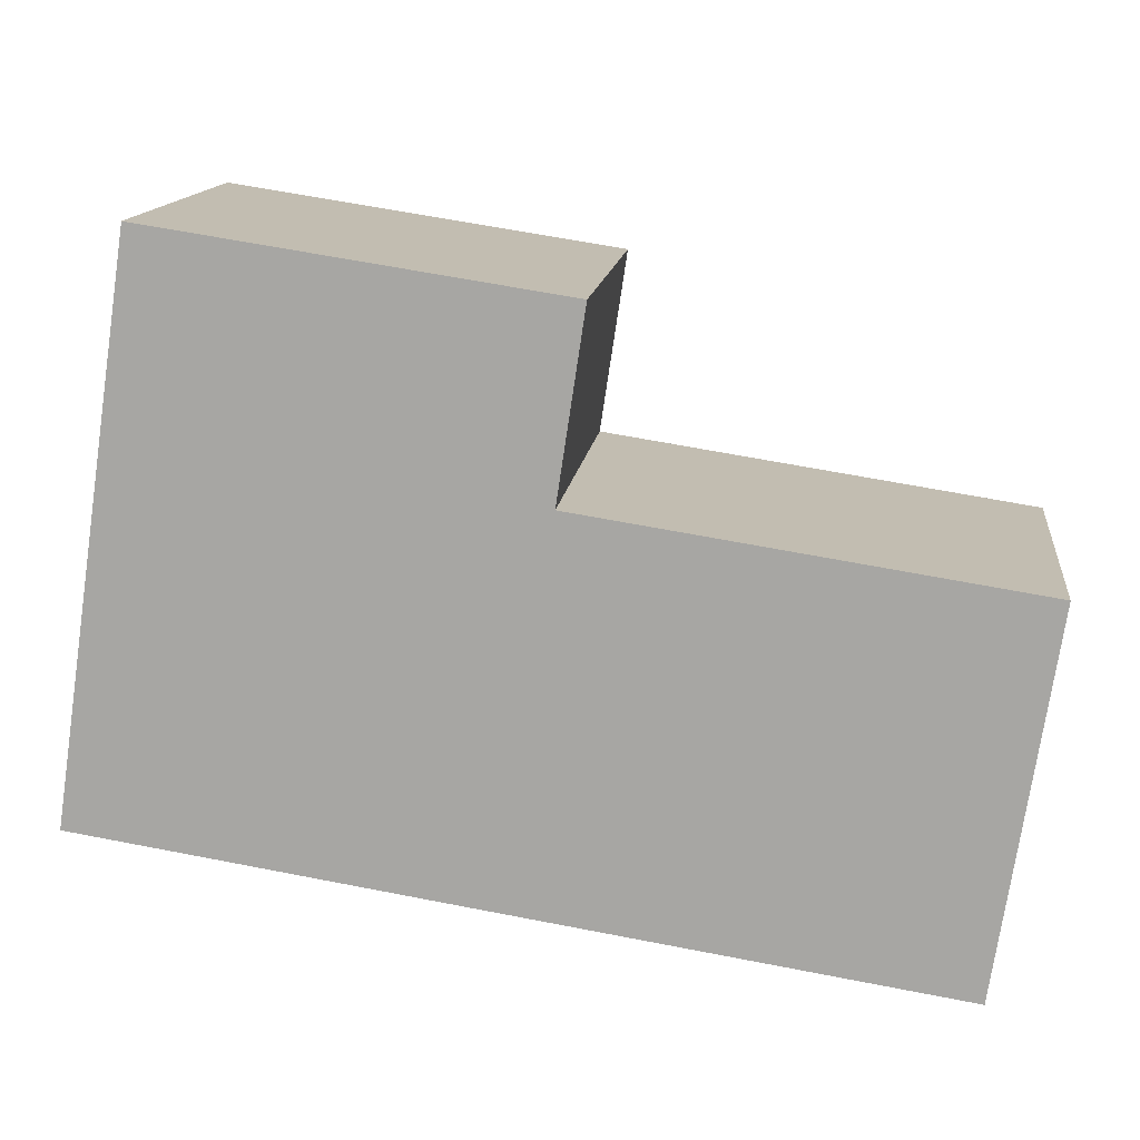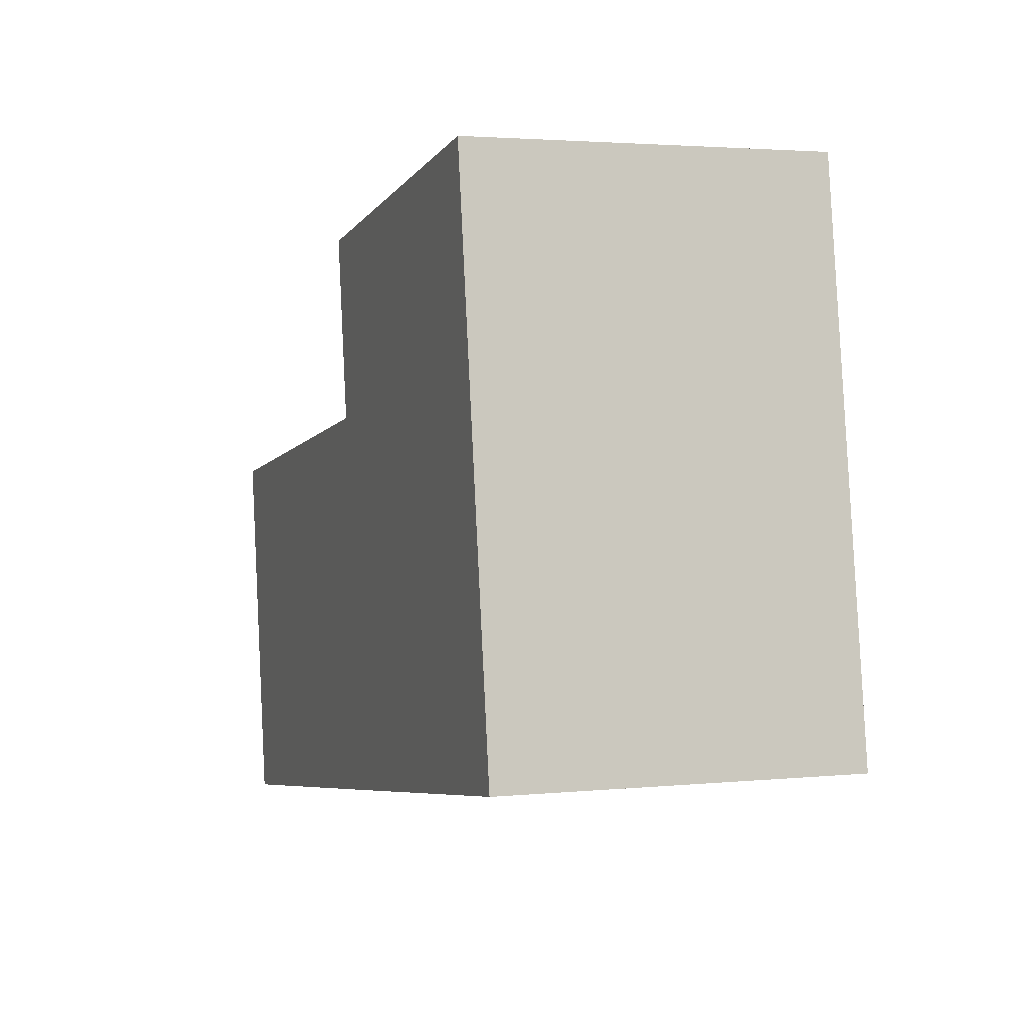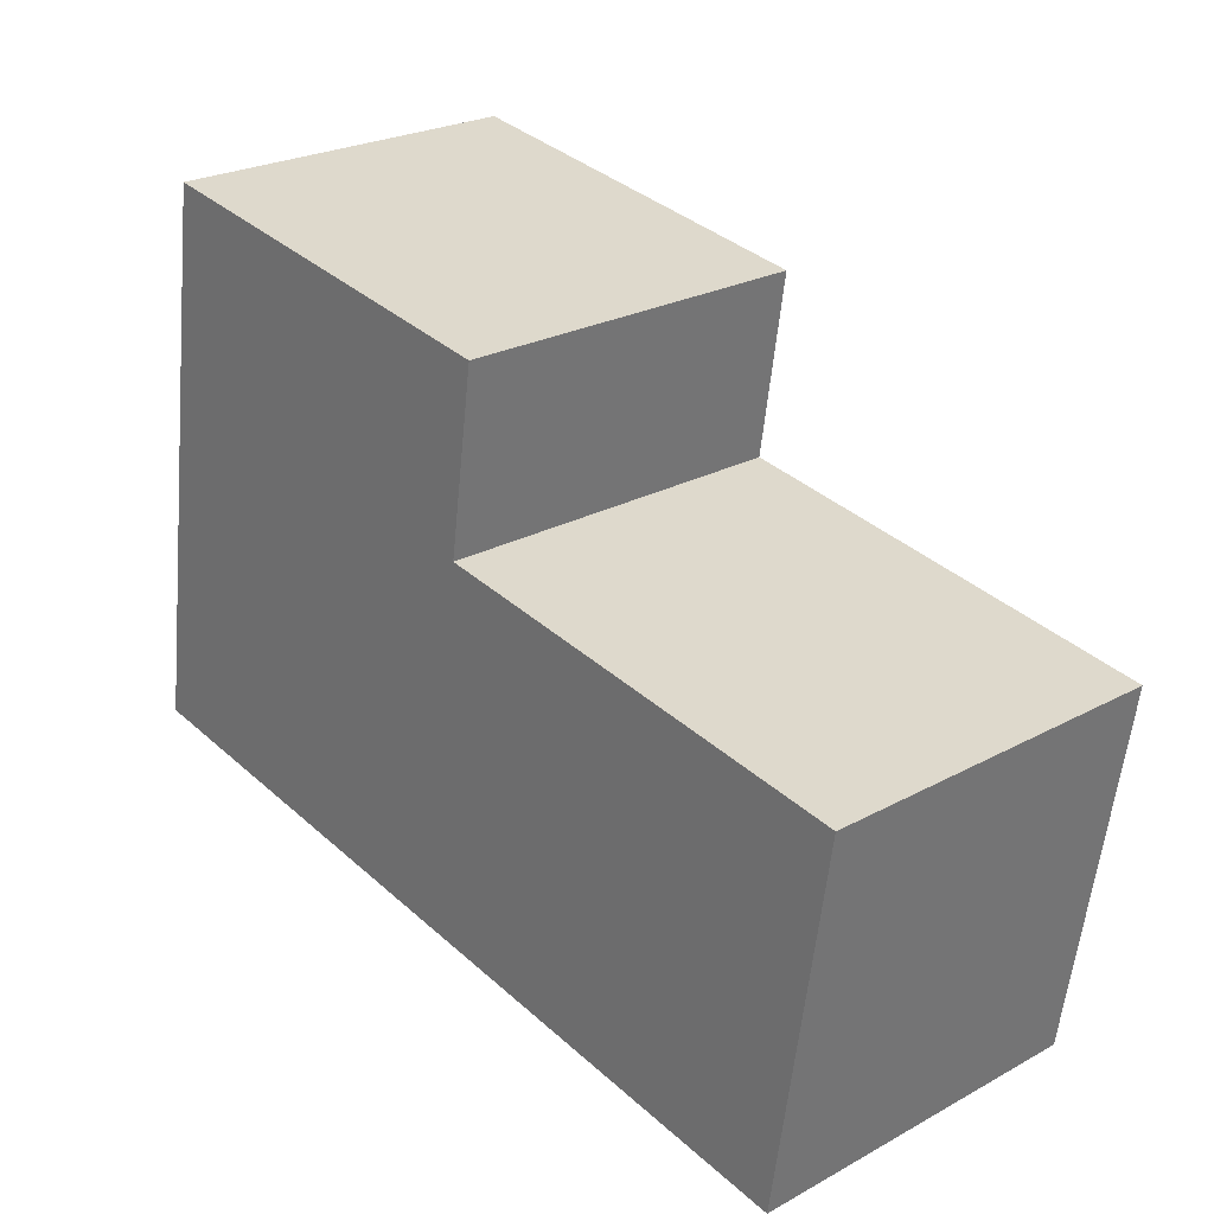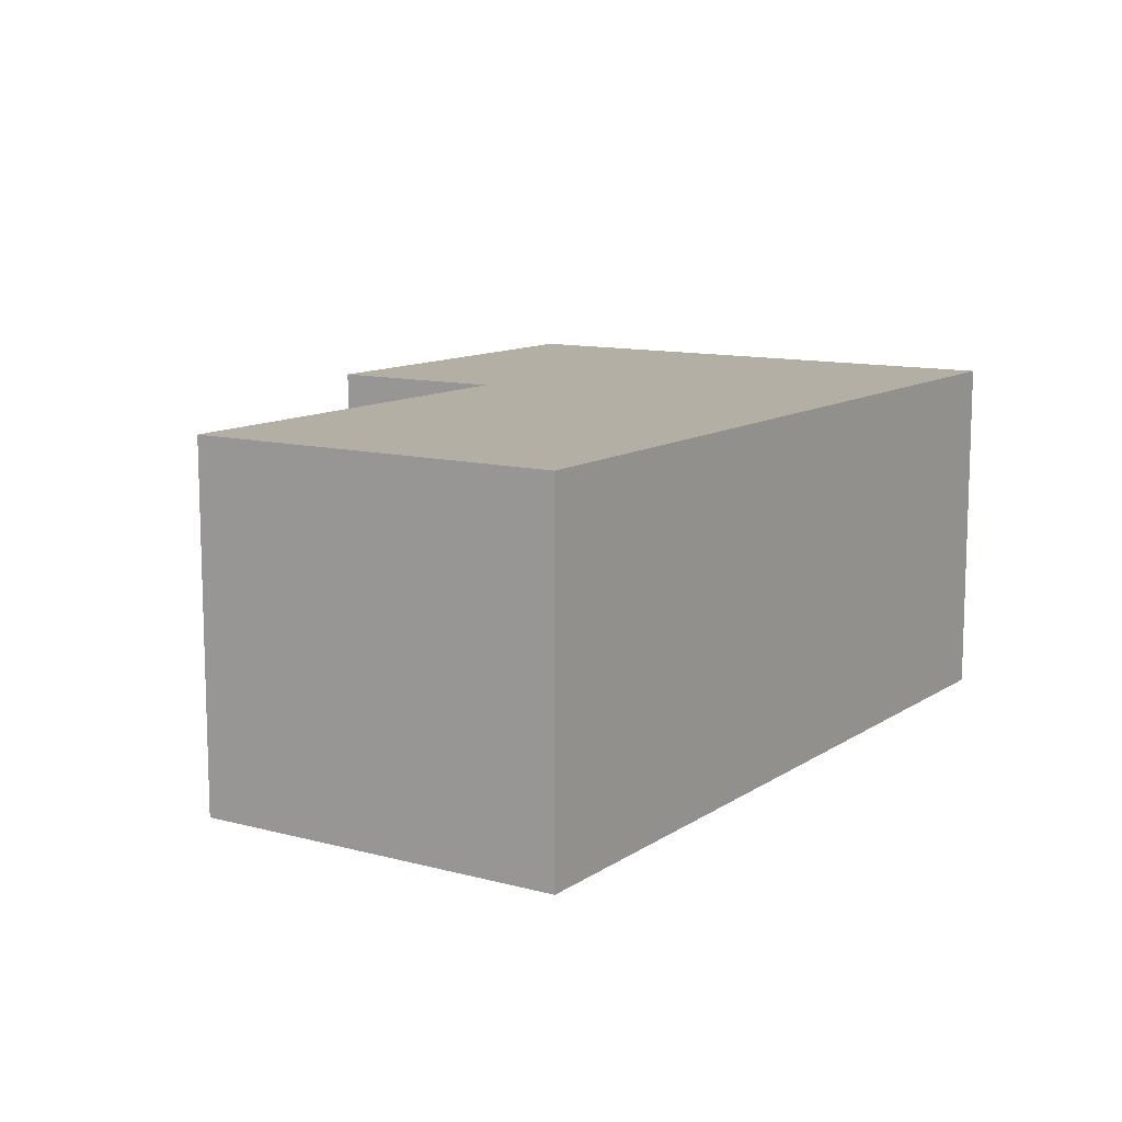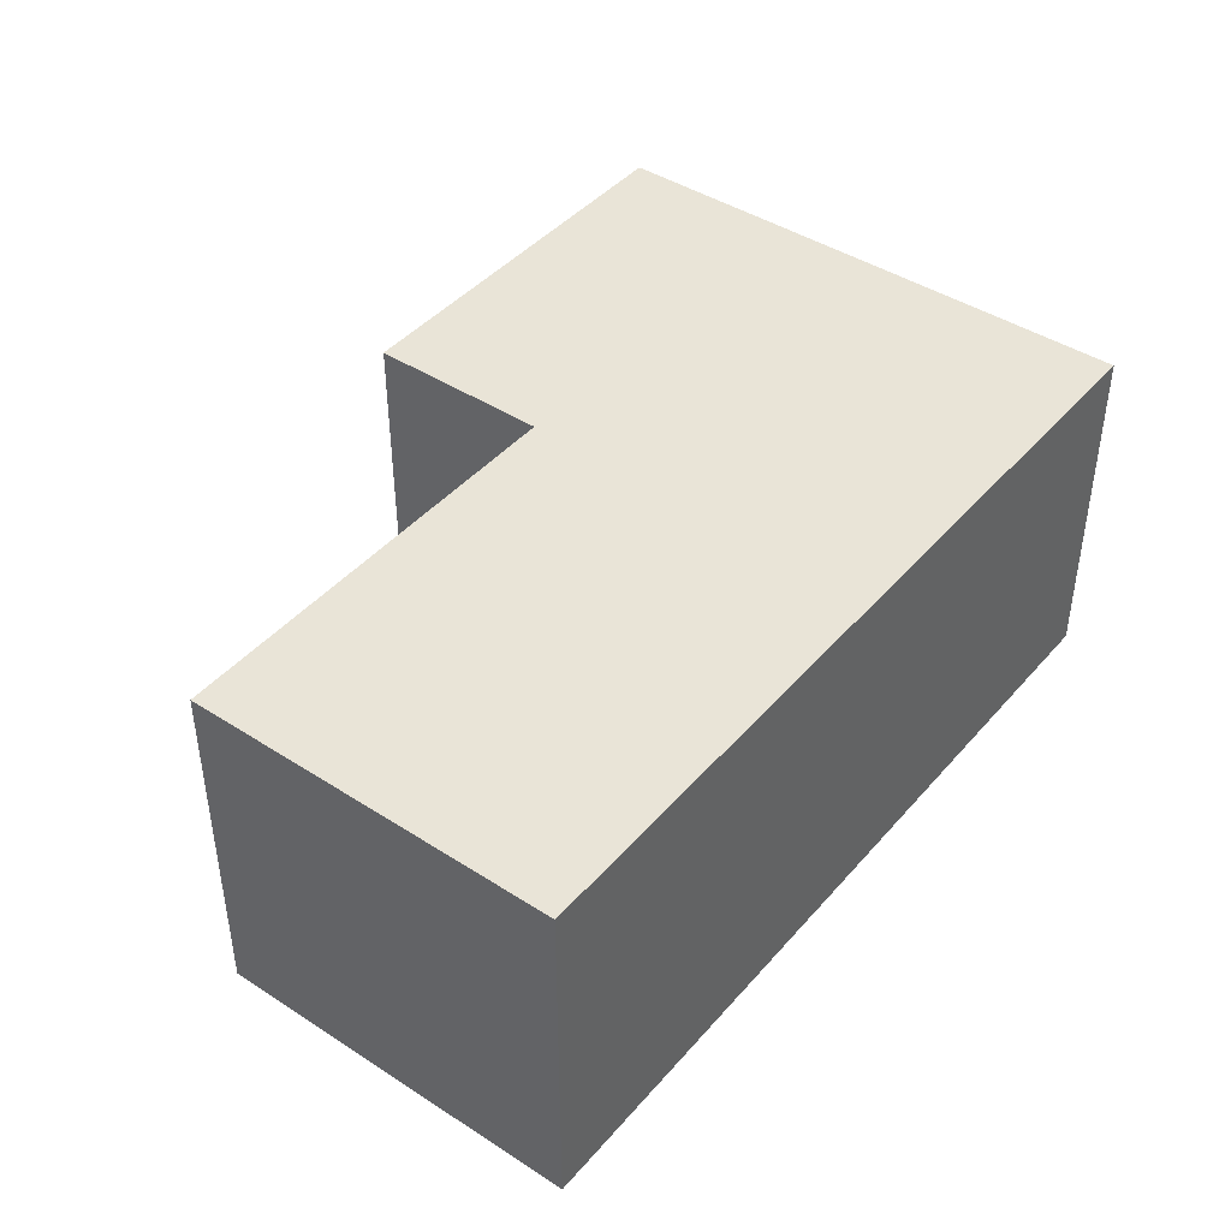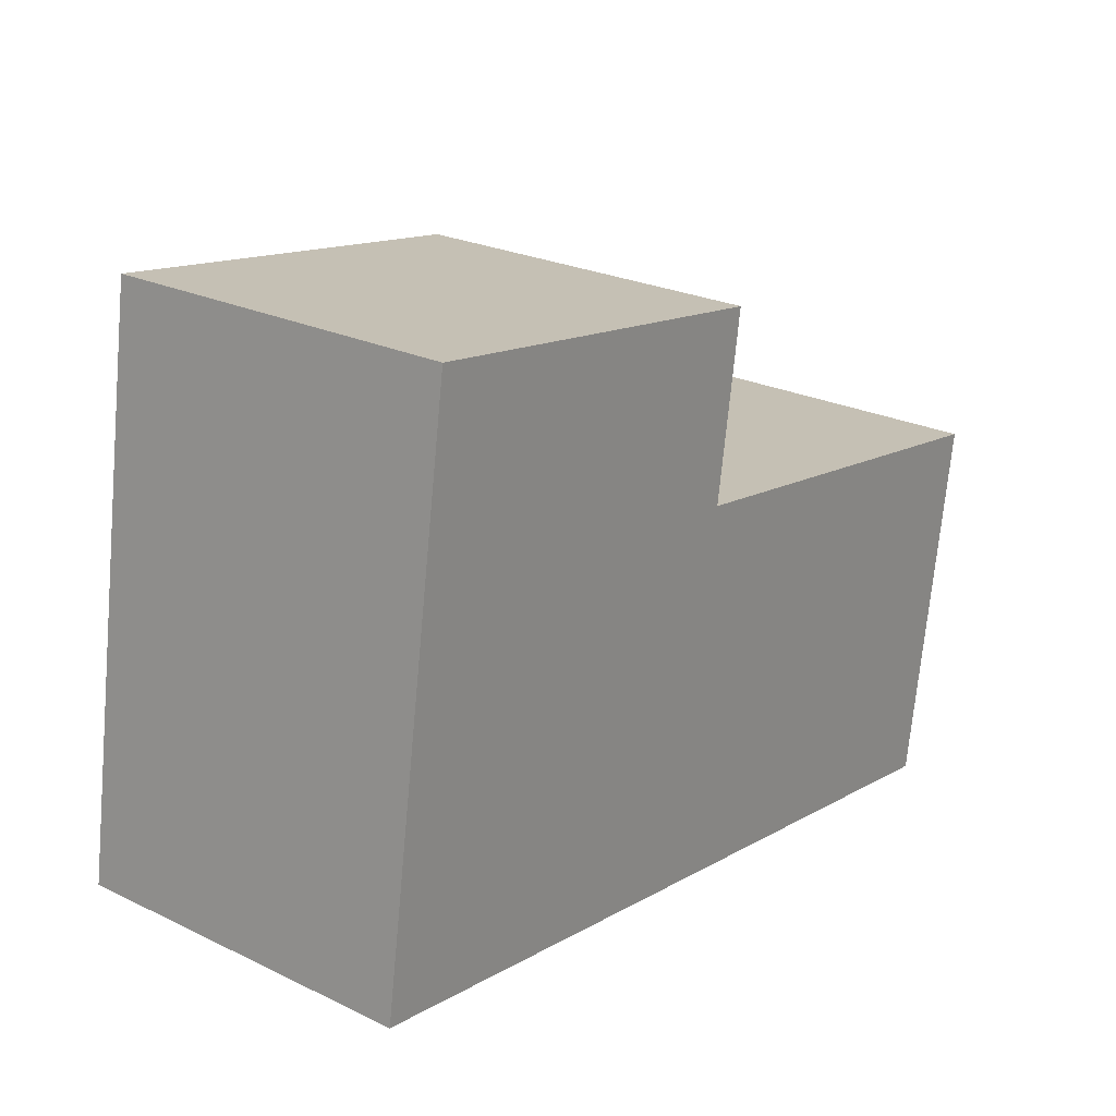
<metadata>
{"format":"obj","ext":"obj","renderer":"f3d","projection":"perspective","resolution":1024,"background":"white","views":[{"elev":14.4,"azim":6.9,"up":"+Z"},{"elev":2.7,"azim":-109.3,"up":"+Z"},{"elev":24.9,"azim":48.5,"up":"+Z"},{"elev":11.3,"azim":131.6,"up":"+Y"},{"elev":43.2,"azim":136.0,"up":"+Y"},{"elev":24.5,"azim":-51.8,"up":"+Z"}]}
</metadata>
<code>
v  1.547 1.514 -0.234
v  3.839 1.514 1.056
v  3.598 1.514 -0.543
v  1.956 1.514 1.34
v  2.073 1.514 2.121
v  0.359 1.514 2.38
v  0.636 1.514 -0.096
v  0 1.514 9.271e-17
v  2.073 -1.299e-16 2.121
v  1.956 -8.205e-17 1.34
v  3.839 -6.466e-17 1.056
v  3.598 3.325e-17 -0.543
v  0.359 -1.457e-16 2.38
v  1.547 1.433e-17 -0.234
v  0.636 5.878e-18 -0.096
v  0 0 0
g defaultobject
f 1 2 3
f 2 1 4
f 4 1 5
f 5 1 6
f 6 1 7
f 6 7 8
f 9 4 5
f 4 9 10
f 11 3 2
f 3 11 12
f 10 2 4
f 2 10 11
f 13 5 6
f 5 13 9
f 12 1 3
f 1 12 14
f 1 14 7
f 7 14 15
f 7 15 8
f 8 15 16
f 16 6 8
f 6 16 13
f 13 10 9
f 10 12 11
f 12 10 14
f 14 10 13
f 14 13 15
f 15 13 16

</code>
